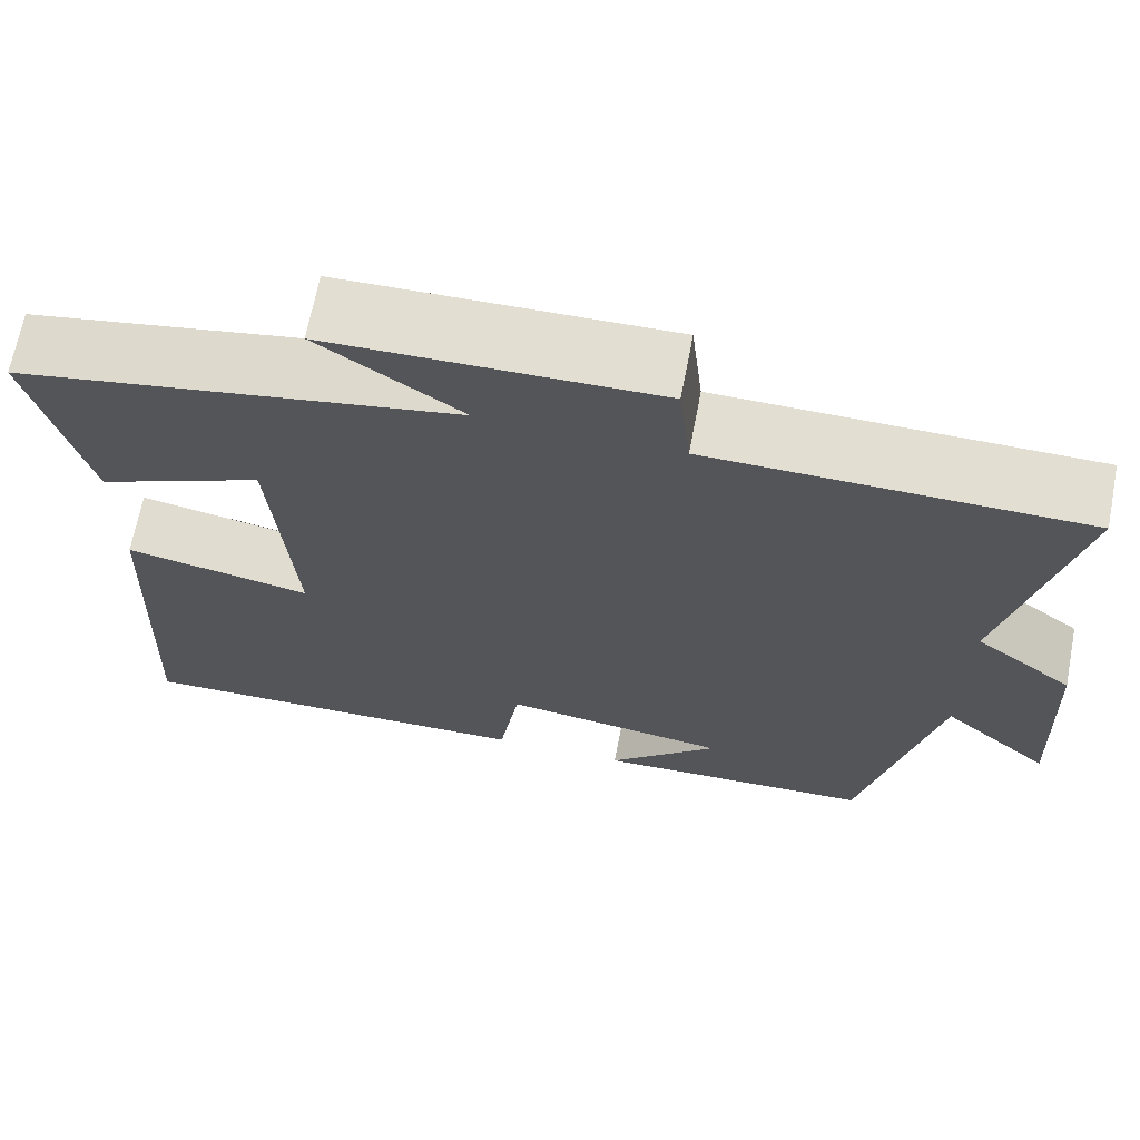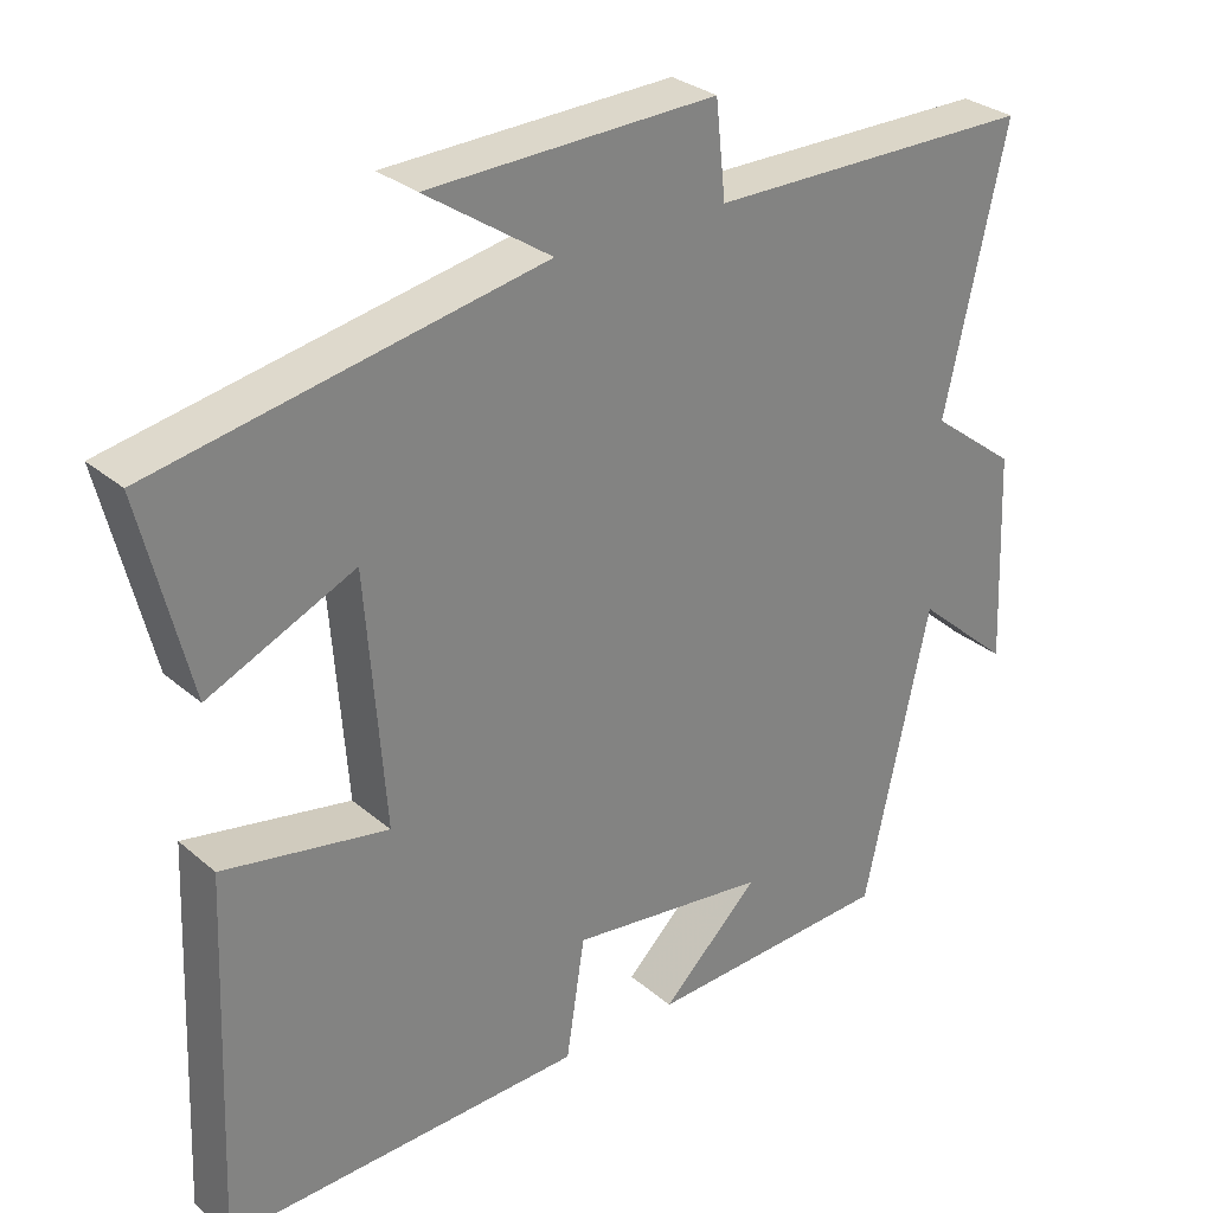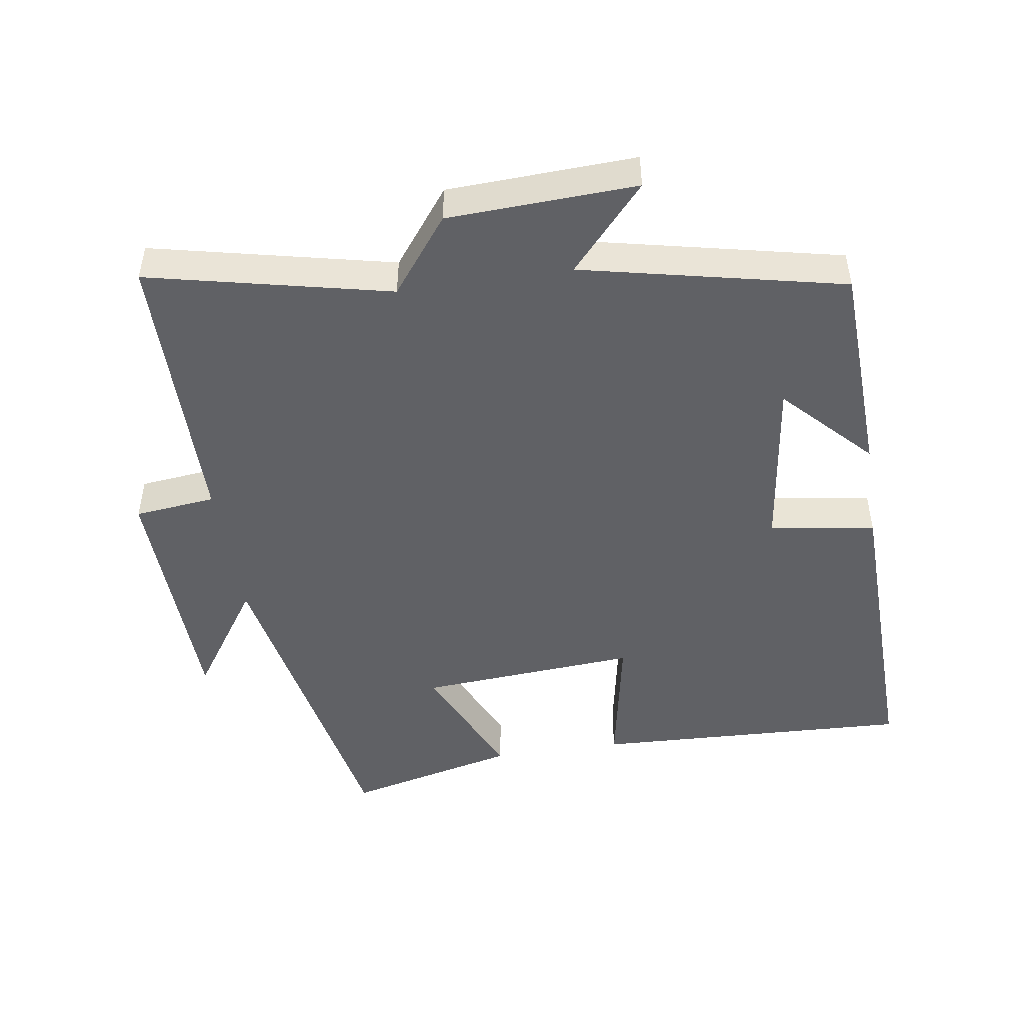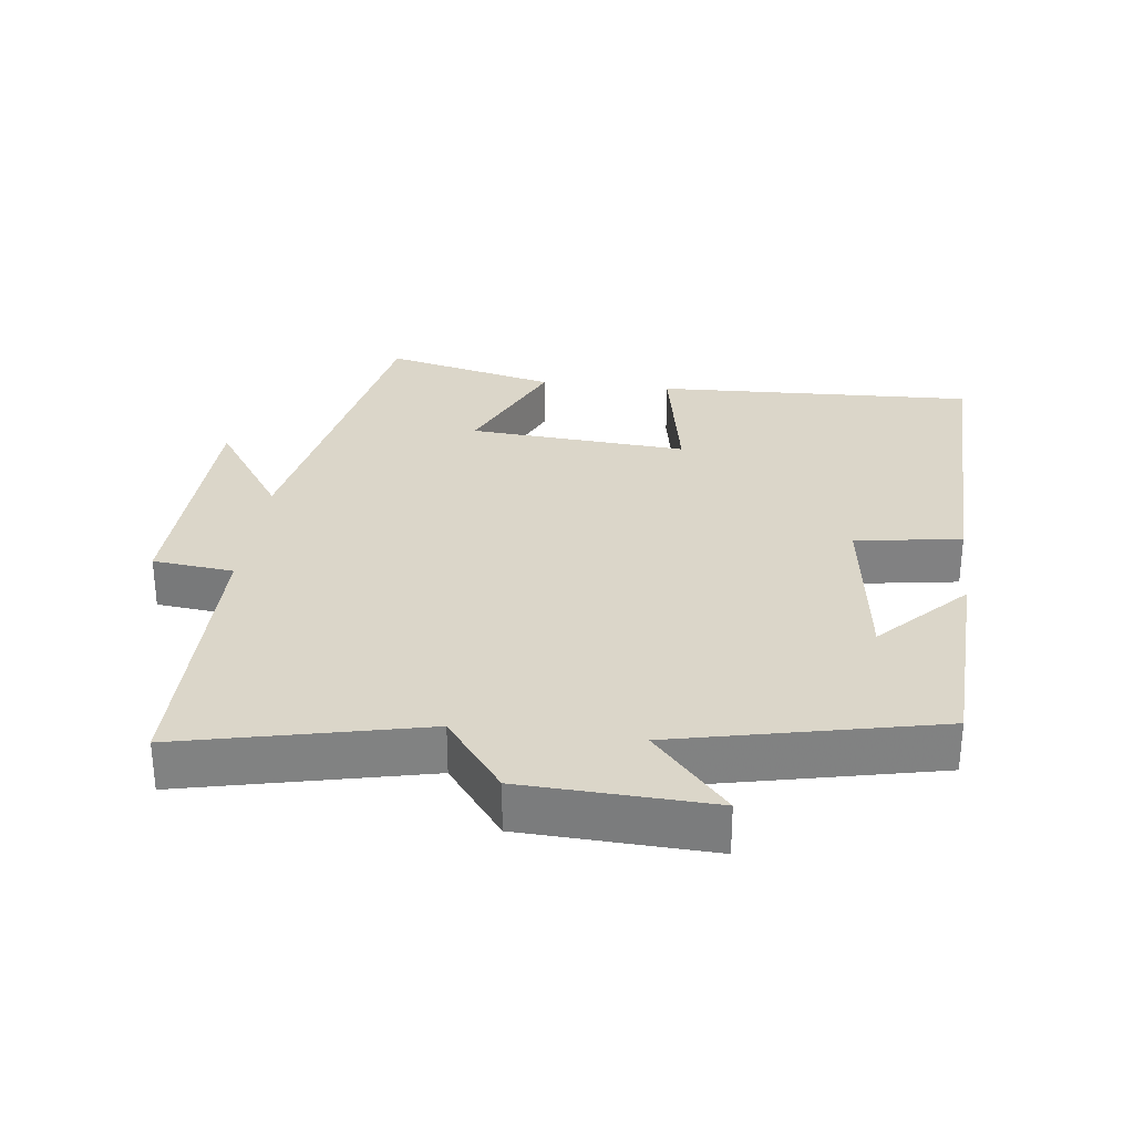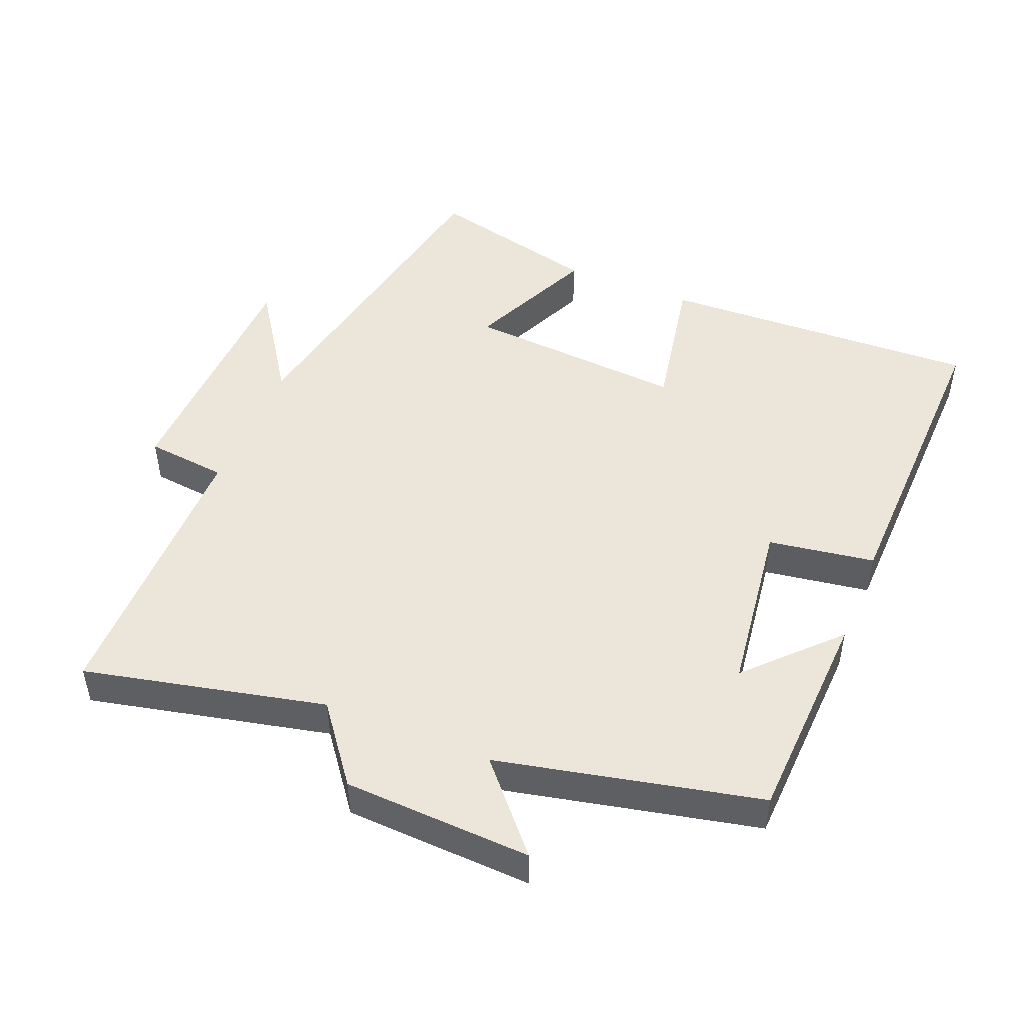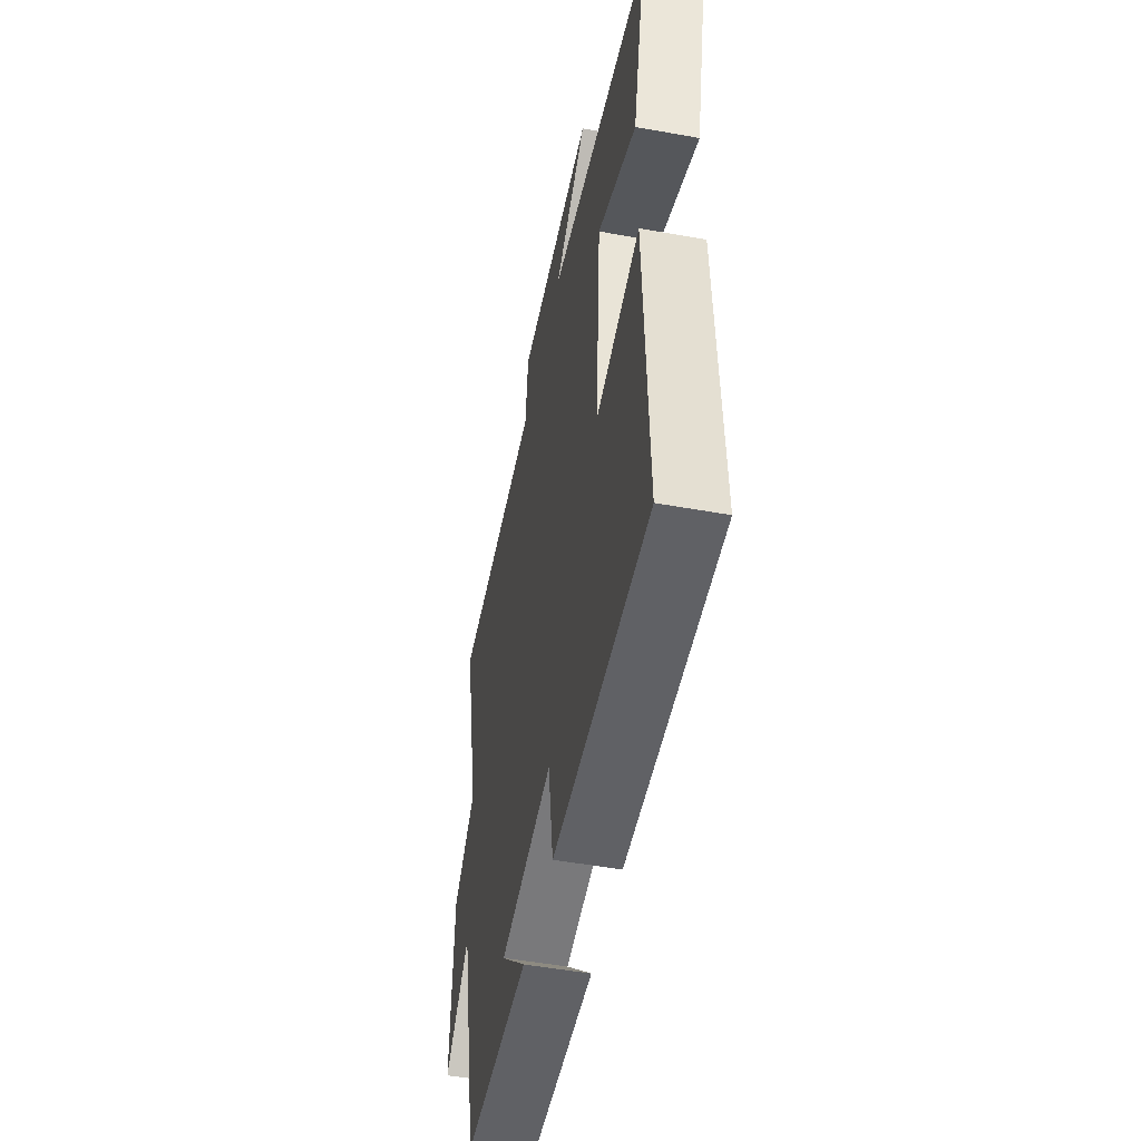
<metadata>
{"format":"obj","ext":"obj","renderer":"f3d","projection":"perspective","resolution":1024,"background":"white","views":[{"elev":67.6,"azim":10.9,"up":"+Z"},{"elev":29.9,"azim":-39.2,"up":"+Z"},{"elev":-47.6,"azim":98.7,"up":"+Y"},{"elev":29.8,"azim":97.0,"up":"+Y"},{"elev":48.0,"azim":112.3,"up":"+Y"},{"elev":-50.3,"azim":-101.2,"up":"+Z"}]}
</metadata>
<code>
v 0.416 0.07 -0.486
v 0.098 0.07 -0.5
v 0.224 0.07 -0.379
v -0.032 0.07 -0.345
v -0.056 0.07 -0.5
v -0.519 0.07 -0.512
v -0.5 0.07 -0.043
v -0.288 0.07 -0.083
v -0.312 0.07 0.239
v -0.5 0.07 0.155
v -0.562 0.07 0.408
v -0.064 0.07 0.5
v -0.225 0.07 0.609
v 0.145 0.07 0.619
v 0.158 0.07 0.5
v 0.579 0.07 0.496
v 0.5 0.07 0.145
v 0.611 0.07 0.06
v 0.623 0.07 -0.214
v 0.5 0.07 -0.105
v 0.416 0 -0.486
v 0.098 0 -0.5
v 0.224 0 -0.379
v -0.032 0 -0.345
v -0.056 0 -0.5
v -0.519 0 -0.512
v -0.5 0 -0.043
v -0.288 0 -0.083
v -0.312 0 0.239
v -0.5 0 0.155
v -0.562 0 0.408
v -0.064 0 0.5
v -0.225 0 0.609
v 0.145 0 0.619
v 0.158 0 0.5
v 0.579 0 0.496
v 0.5 0 0.145
v 0.611 0 0.06
v 0.623 0 -0.214
v 0.5 0 -0.105
f 17 18 19 20
f 17 20 1
f 15 16 17
f 15 17 1
f 12 13 14 15
f 11 12 15
f 10 11 15
f 9 10 15
f 8 9 15 1
f 6 7 8
f 5 6 8
f 4 5 8
f 3 4 8
f 3 8 1
f 1 2 3
f 40 39 38 37
f 21 40 37
f 37 36 35
f 21 37 35
f 35 34 33 32
f 35 32 31
f 35 31 30
f 35 30 29
f 21 35 29 28
f 28 27 26
f 28 26 25
f 28 25 24
f 28 24 23
f 21 28 23
f 23 22 21
f 1 21 22 2
f 2 22 23 3
f 3 23 24 4
f 4 24 25 5
f 5 25 26 6
f 6 26 27 7
f 7 27 28 8
f 8 28 29 9
f 9 29 30 10
f 10 30 31 11
f 11 31 32 12
f 12 32 33 13
f 13 33 34 14
f 14 34 35 15
f 15 35 36 16
f 16 36 37 17
f 17 37 38 18
f 18 38 39 19
f 19 39 40 20
f 20 40 21 1

</code>
